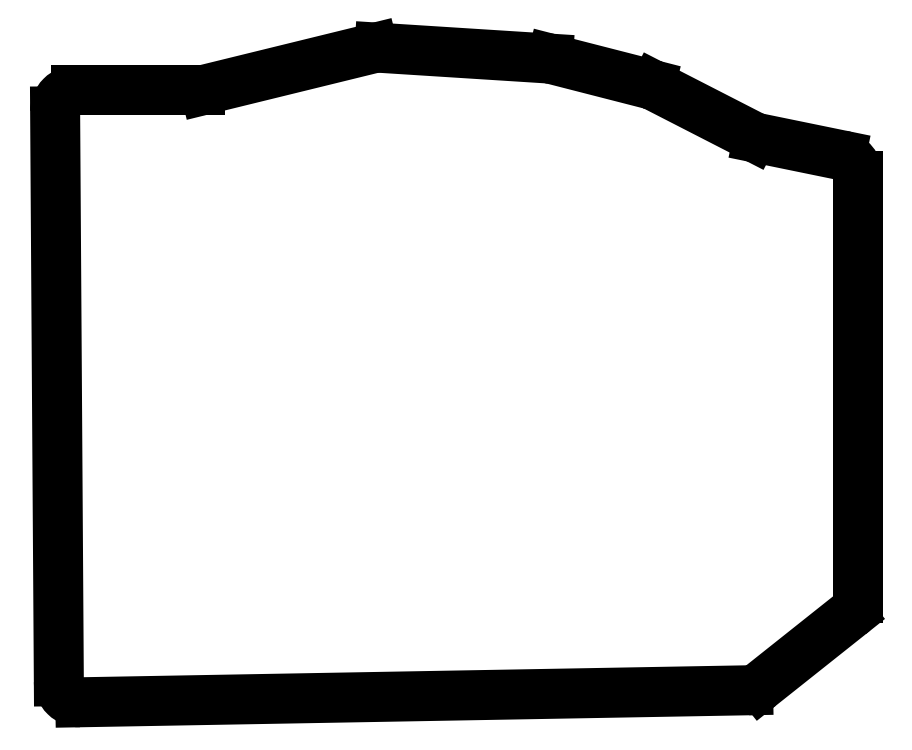
<metadata>
{"format":"dxf","ext":"dxf","renderer":"ezdxf+matplotlib","layout":"modelspace","background":"white","min_lineweight":24,"dpi":150}
</metadata>
<code>
0
SECTION
2
ENTITIES
0
LINE
8
0
10
358.5
20
-192.1
11
358.5
21
-111.8
0
LINE
8
0
10
355.3
20
-107.8
11
339.5
21
-104.6
0
LINE
8
0
10
338.5
20
-104.3
11
319.9
21
-94.7
0
LINE
8
0
10
319.1
20
-94.39
11
300.4
21
-89.59
0
LINE
8
0
10
299.6
20
-89.48
11
267.6
21
-87.44
0
LINE
8
0
10
266.4
20
-87.55
11
234.5
21
-95.38
0
LINE
8
0
10
233.5
20
-95.5
11
210
21
-95.5
0
LINE
8
0
10
206
20
-99.53
11
206.7
21
-207.8
0
LINE
8
0
10
210.8
20
-211.8
11
337.6
21
-209.5
0
LINE
8
0
10
340.1
20
-208.7
11
357
21
-195.2
0
ARC
8
0
10
354.5
20
-111.8
40
4
50
0
51
78.41
0
ARC
8
0
10
340.3
20
-100.7
40
4
50
242.9
51
258.4
0
ARC
8
0
10
318.1
20
-98.26
40
4
50
62.85
51
75.62
0
ARC
8
0
10
299.4
20
-93.47
40
4
50
75.62
51
86.36
0
ARC
8
0
10
267.4
20
-91.43
40
4
50
86.36
51
103.8
0
ARC
8
0
10
233.5
20
-91.5
40
4
50
270
51
283.8
0
ARC
8
0
10
210
20
-99.5
40
4
50
90
51
180.4
0
ARC
8
0
10
210.7
20
-207.8
40
4
50
180.4
51
271
0
ARC
8
0
10
337.6
20
-205.5
40
4
50
271
51
308.5
0
ARC
8
0
10
354.5
20
-192.1
40
4
50
308.5
51
0
0
ENDSEC
0
EOF

</code>
